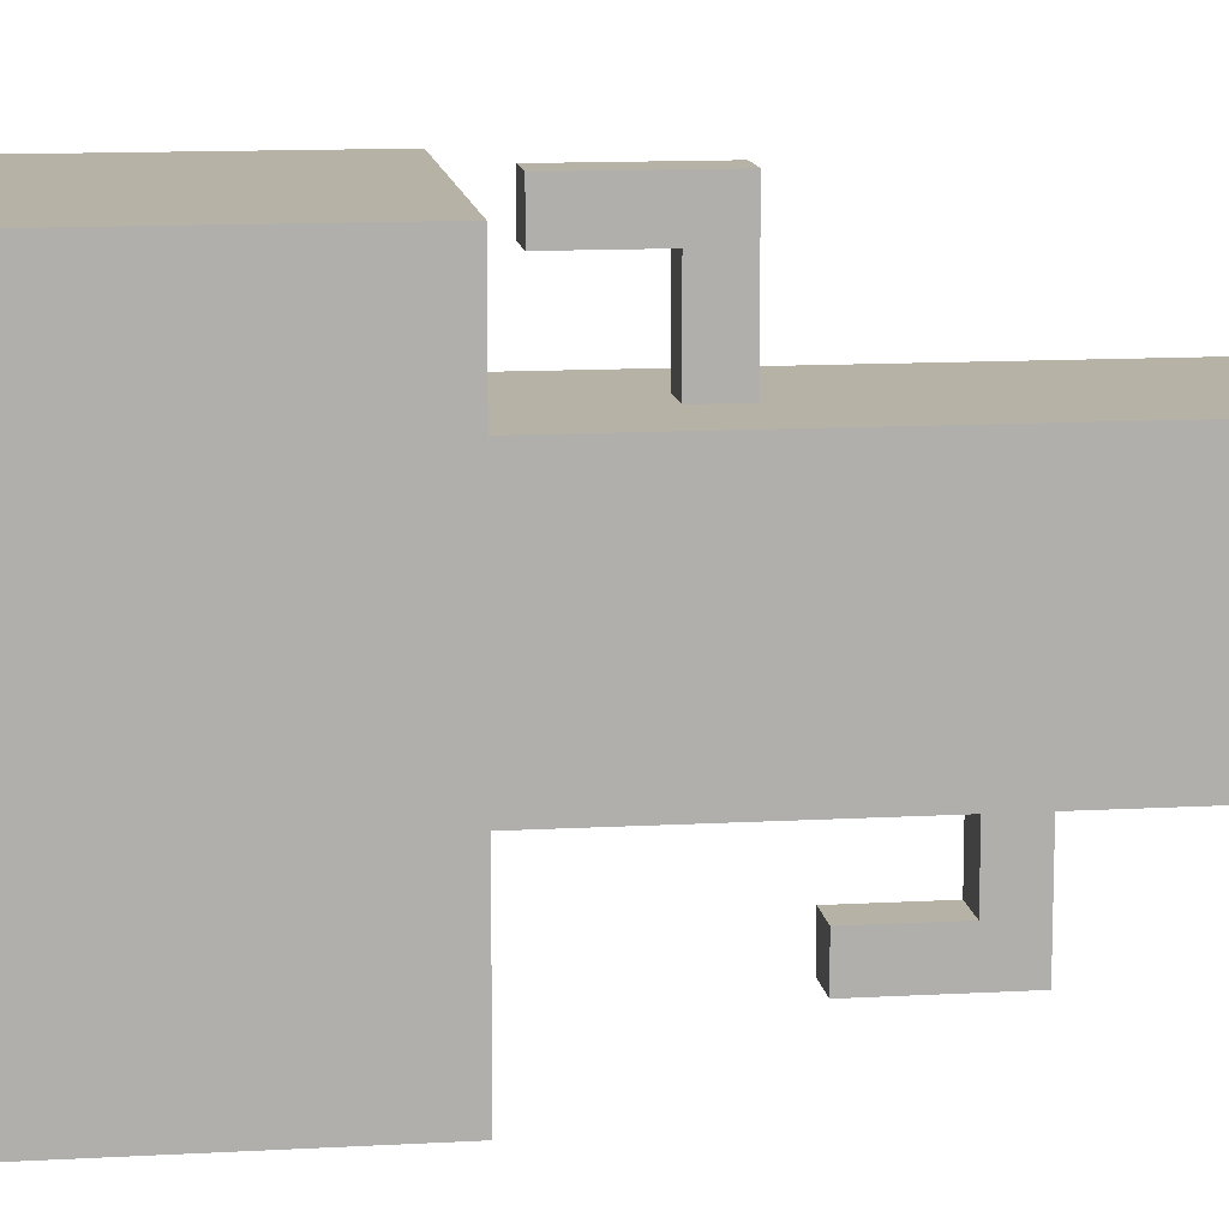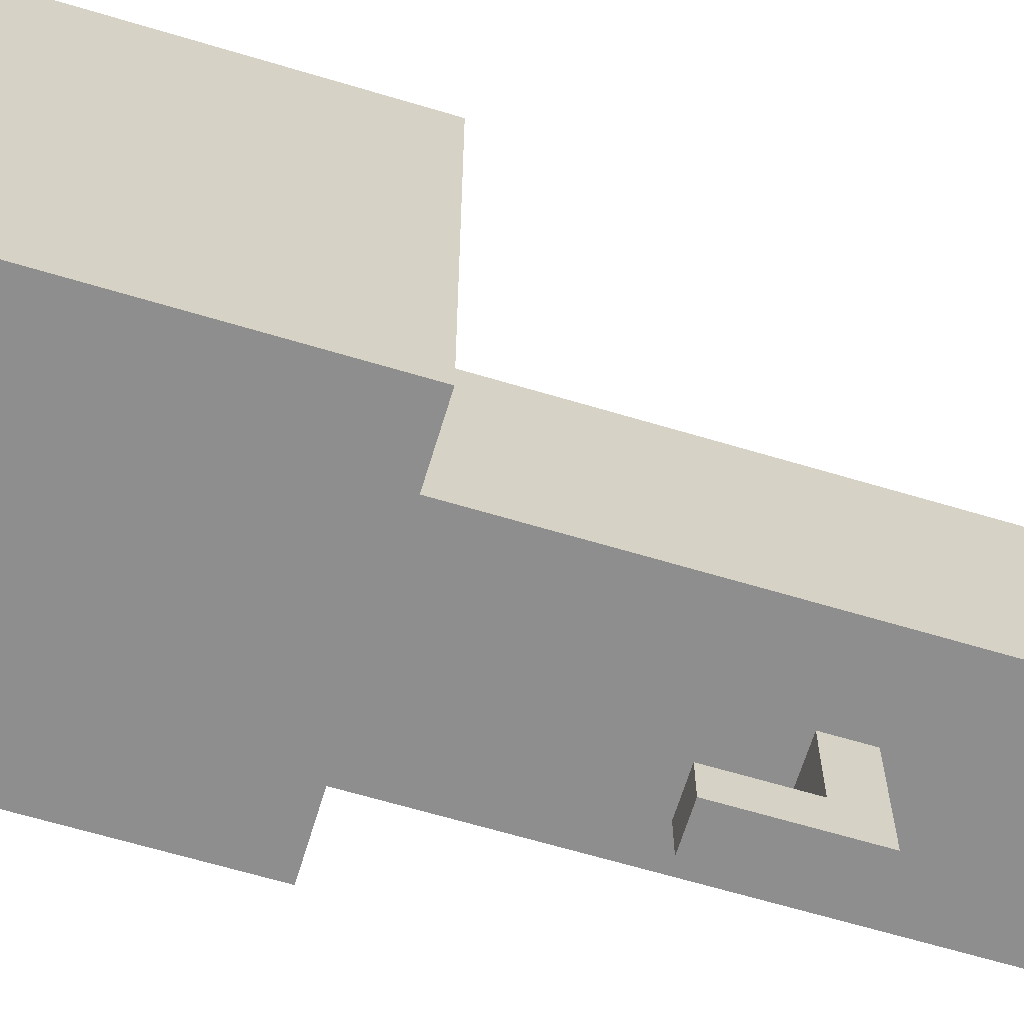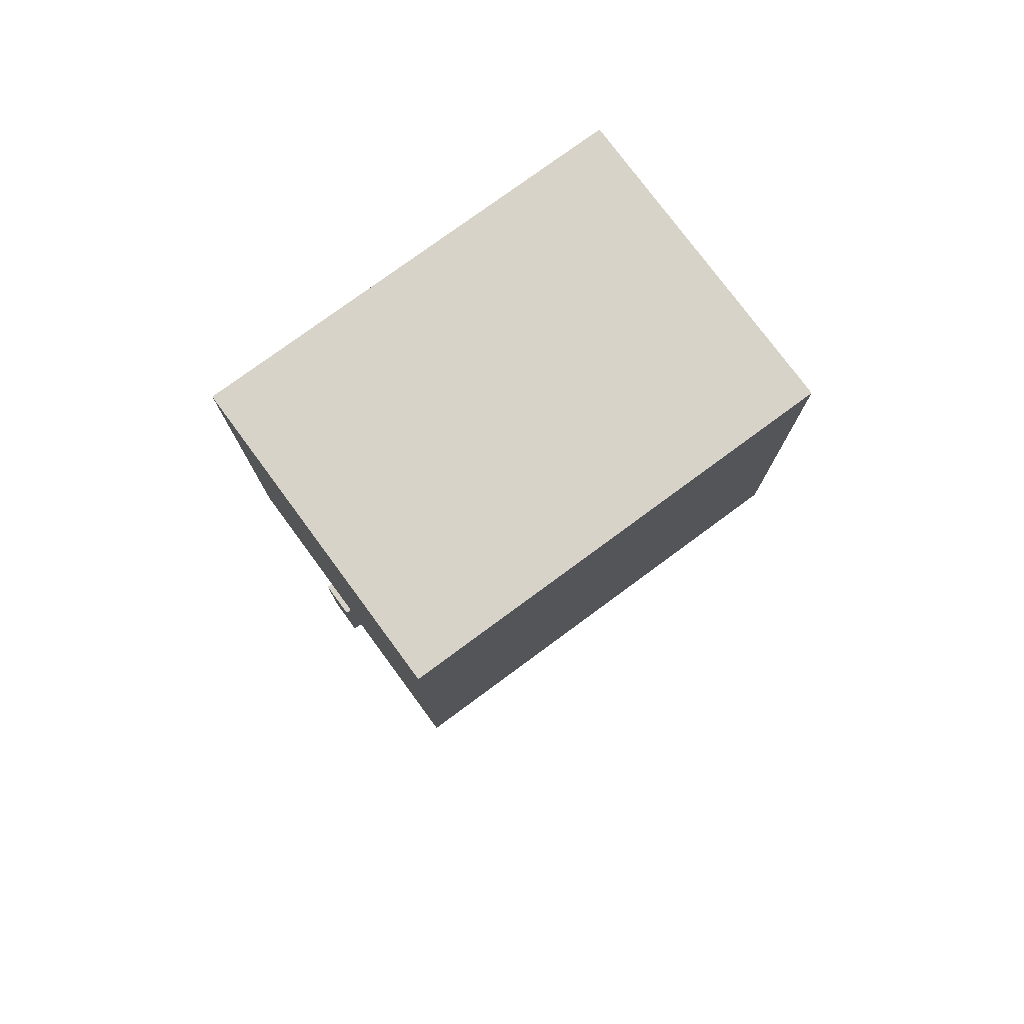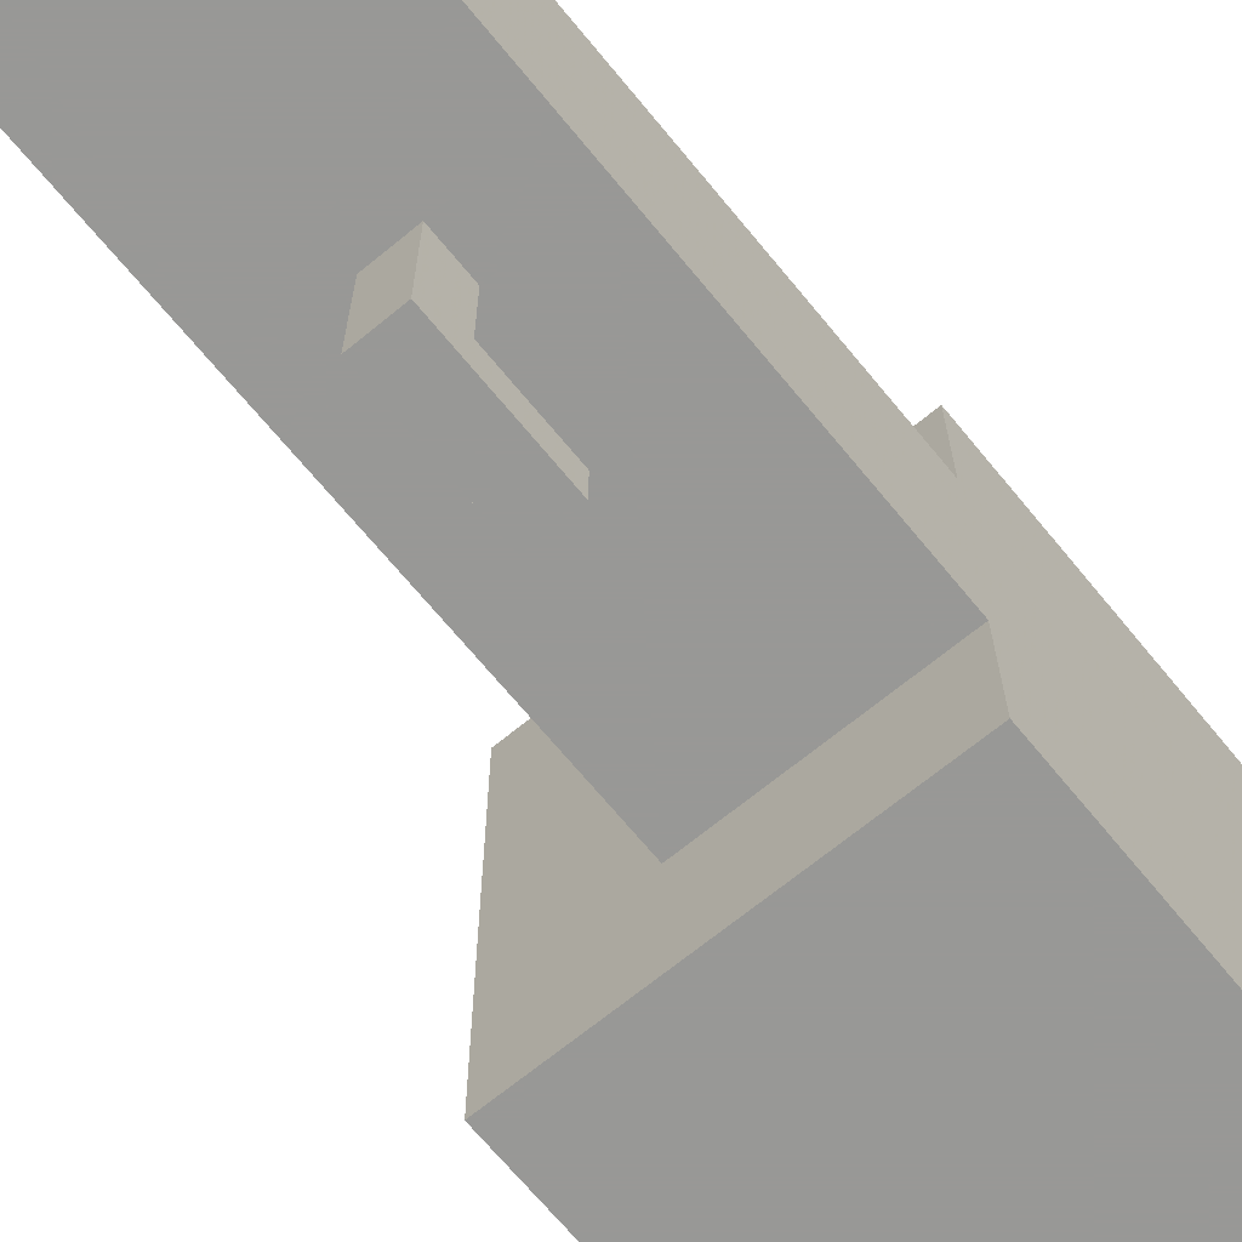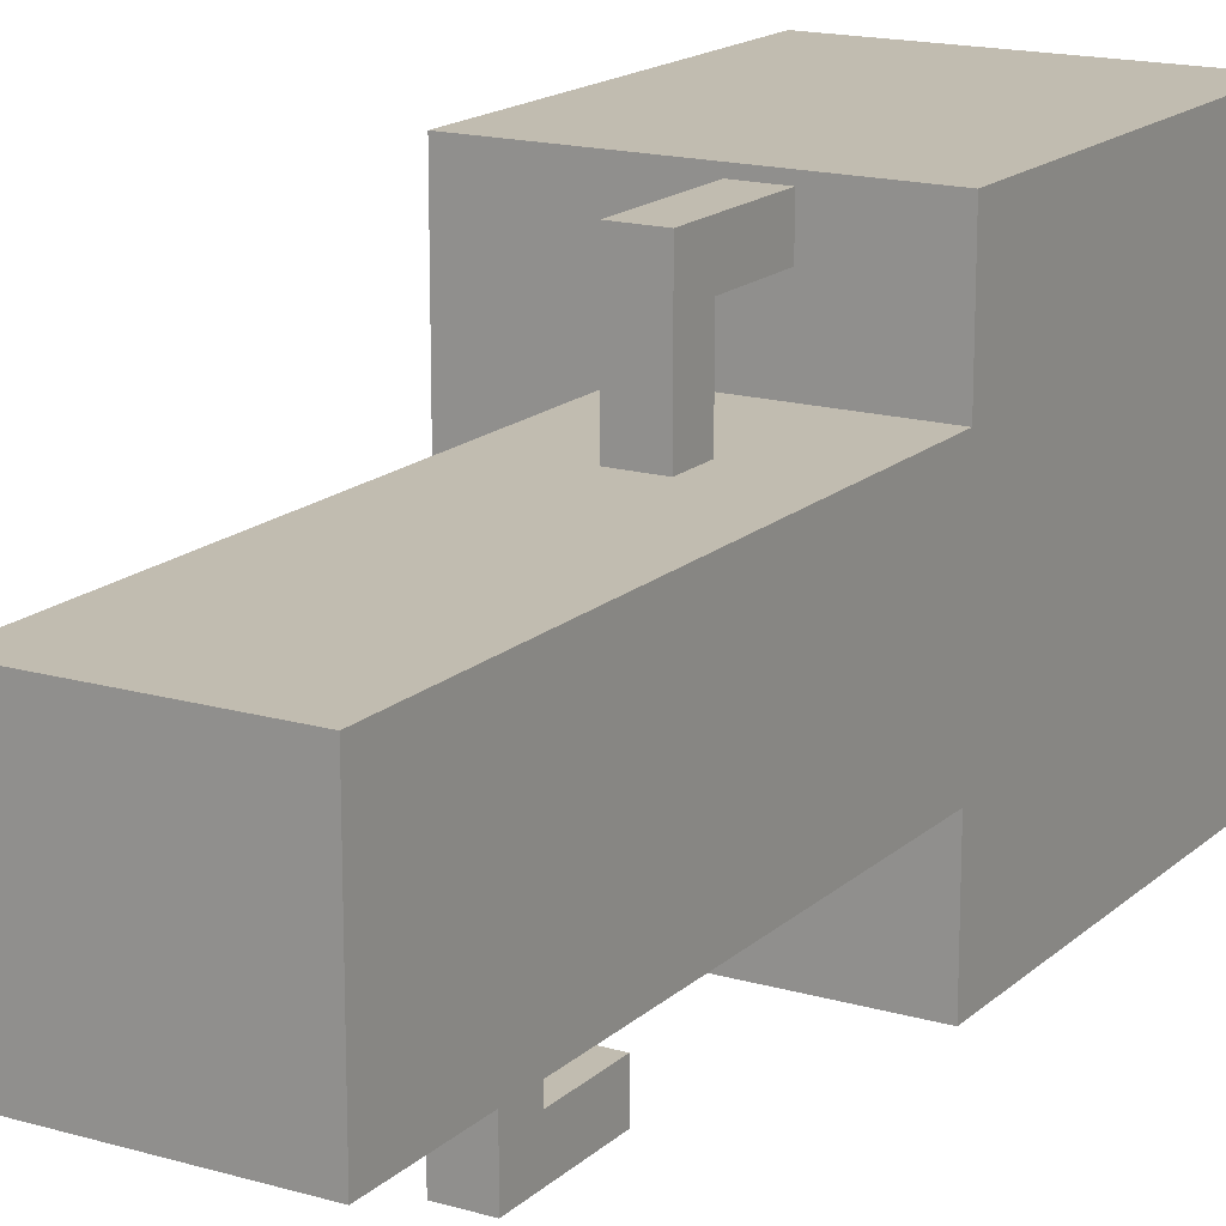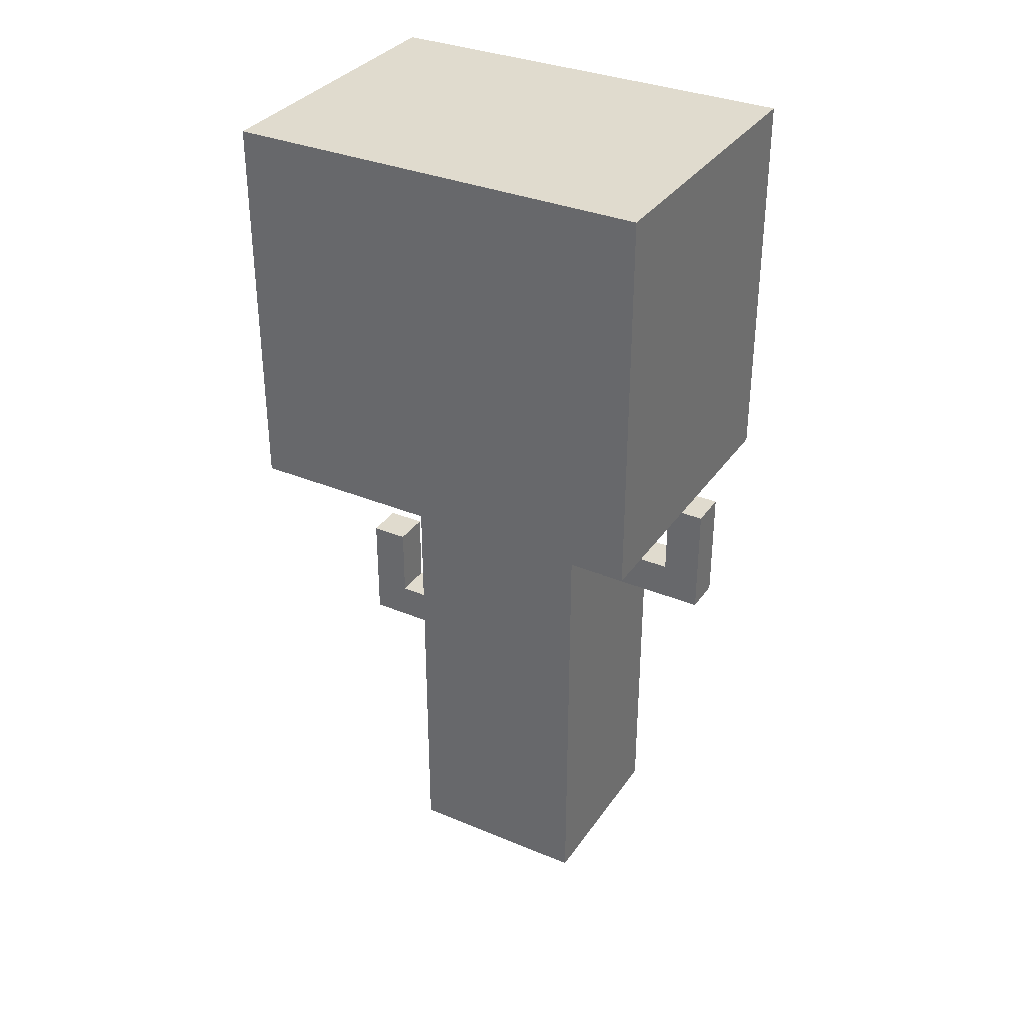
<metadata>
{"format":"obj","ext":"obj","renderer":"f3d","projection":"perspective","resolution":1024,"background":"white","views":[{"elev":12.2,"azim":-97.6,"up":"+Z"},{"elev":-65.0,"azim":-106.8,"up":"+Z"},{"elev":77.2,"azim":-126.4,"up":"+Y"},{"elev":-68.5,"azim":39.4,"up":"+Z"},{"elev":16.6,"azim":30.5,"up":"+Z"},{"elev":33.7,"azim":-60.5,"up":"+Y"}]}
</metadata>
<code>
g Model
v -5.333 2.667 7.333
v -5.333 16 7.333
v -5.333 16 -7.333
v -5.333 2.667 -7.333
f 1 2 3 4
v -1.333 -16 3.333
v -1.333 2.667 3.333
v -1.333 2.667 -3.333
v -1.333 -16 -3.333
f 5 6 7 8
v 1.333 -8 -6
v 1.333 -4 -6
v 1.333 -4 -7.333
v 1.333 -8 -7.333
f 9 10 11 12
v 1.333 -2.667 7.333
v 1.333 -1.333 7.333
v 1.333 -1.333 3.333
v 1.333 -2.667 3.333
f 13 14 15 16
v 1.333 -8 -3.333
v 1.333 -6.667 -3.333
v 1.333 -6.667 -6
v 1.333 -8 -6
f 17 18 19 20
v 1.333 -1.333 7.333
v 1.333 1.333 7.333
v 1.333 1.333 6
v 1.333 -1.333 6
f 21 22 23 24
v 2.667 -8 -7.333
v 2.667 -4 -7.333
v 2.667 -4 -6
v 2.667 -8 -6
f 25 26 27 28
v 2.667 -2.667 3.333
v 2.667 -1.333 3.333
v 2.667 -1.333 7.333
v 2.667 -2.667 7.333
f 29 30 31 32
v 2.667 -8 -6
v 2.667 -6.667 -6
v 2.667 -6.667 -3.333
v 2.667 -8 -3.333
f 33 34 35 36
v 2.667 -1.333 6
v 2.667 1.333 6
v 2.667 1.333 7.333
v 2.667 -1.333 7.333
f 37 38 39 40
v 5.333 -16 -3.333
v 5.333 16 -3.333
v 5.333 16 3.333
v 5.333 -16 3.333
f 41 42 43 44
v 5.333 2.667 -7.333
v 5.333 16 -7.333
v 5.333 16 -3.333
v 5.333 2.667 -3.333
f 45 46 47 48
v 5.333 2.667 3.333
v 5.333 16 3.333
v 5.333 16 7.333
v 5.333 2.667 7.333
f 49 50 51 52
v -1.333 -16 -3.333
v 5.333 -16 -3.333
v 5.333 -16 3.333
v -1.333 -16 3.333
f 53 54 55 56
v 1.333 -8 -7.333
v 2.667 -8 -7.333
v 2.667 -8 -3.333
v 1.333 -8 -3.333
f 57 58 59 60
v 1.333 -2.667 3.333
v 2.667 -2.667 3.333
v 2.667 -2.667 7.333
v 1.333 -2.667 7.333
f 61 62 63 64
v -5.333 2.667 -7.333
v 5.333 2.667 -7.333
v 5.333 2.667 -3.333
v -5.333 2.667 -3.333
f 65 66 67 68
v -5.333 2.667 -3.333
v -1.333 2.667 -3.333
v -1.333 2.667 7.333
v -5.333 2.667 7.333
f 69 70 71 72
v -1.333 2.667 3.333
v 5.333 2.667 3.333
v 5.333 2.667 7.333
v -1.333 2.667 7.333
f 73 74 75 76
v 1.333 -6.667 -3.333
v 2.667 -6.667 -3.333
v 2.667 -6.667 -6
v 1.333 -6.667 -6
f 77 78 79 80
v 1.333 -4 -6
v 2.667 -4 -6
v 2.667 -4 -7.333
v 1.333 -4 -7.333
f 81 82 83 84
v 1.333 -1.333 6
v 2.667 -1.333 6
v 2.667 -1.333 3.333
v 1.333 -1.333 3.333
f 85 86 87 88
v 1.333 1.333 7.333
v 2.667 1.333 7.333
v 2.667 1.333 6
v 1.333 1.333 6
f 89 90 91 92
v -5.333 16 7.333
v 5.333 16 7.333
v 5.333 16 -7.333
v -5.333 16 -7.333
f 93 94 95 96
v -5.333 16 -7.333
v 5.333 16 -7.333
v 5.333 2.667 -7.333
v -5.333 2.667 -7.333
f 97 98 99 100
v 1.333 -4 -7.333
v 2.667 -4 -7.333
v 2.667 -8 -7.333
v 1.333 -8 -7.333
f 101 102 103 104
v -1.333 2.667 -3.333
v 5.333 2.667 -3.333
v 5.333 -6.667 -3.333
v -1.333 -6.667 -3.333
f 105 106 107 108
v -1.333 -8 -3.333
v 5.333 -8 -3.333
v 5.333 -16 -3.333
v -1.333 -16 -3.333
f 109 110 111 112
v -1.333 -6.667 -3.333
v 1.333 -6.667 -3.333
v 1.333 -8 -3.333
v -1.333 -8 -3.333
f 113 114 115 116
v 2.667 -6.667 -3.333
v 5.333 -6.667 -3.333
v 5.333 -8 -3.333
v 2.667 -8 -3.333
f 117 118 119 120
v 1.333 1.333 6
v 2.667 1.333 6
v 2.667 -1.333 6
v 1.333 -1.333 6
f 121 122 123 124
v 1.333 -6.667 -6
v 2.667 -6.667 -6
v 2.667 -4 -6
v 1.333 -4 -6
f 125 126 127 128
v -1.333 -16 3.333
v 5.333 -16 3.333
v 5.333 -2.667 3.333
v -1.333 -2.667 3.333
f 129 130 131 132
v -1.333 -1.333 3.333
v 5.333 -1.333 3.333
v 5.333 2.667 3.333
v -1.333 2.667 3.333
f 133 134 135 136
v -1.333 -2.667 3.333
v 1.333 -2.667 3.333
v 1.333 -1.333 3.333
v -1.333 -1.333 3.333
f 137 138 139 140
v 2.667 -2.667 3.333
v 5.333 -2.667 3.333
v 5.333 -1.333 3.333
v 2.667 -1.333 3.333
f 141 142 143 144
v -5.333 2.667 7.333
v 5.333 2.667 7.333
v 5.333 16 7.333
v -5.333 16 7.333
f 145 146 147 148
v 1.333 -2.667 7.333
v 2.667 -2.667 7.333
v 2.667 1.333 7.333
v 1.333 1.333 7.333
f 149 150 151 152

</code>
